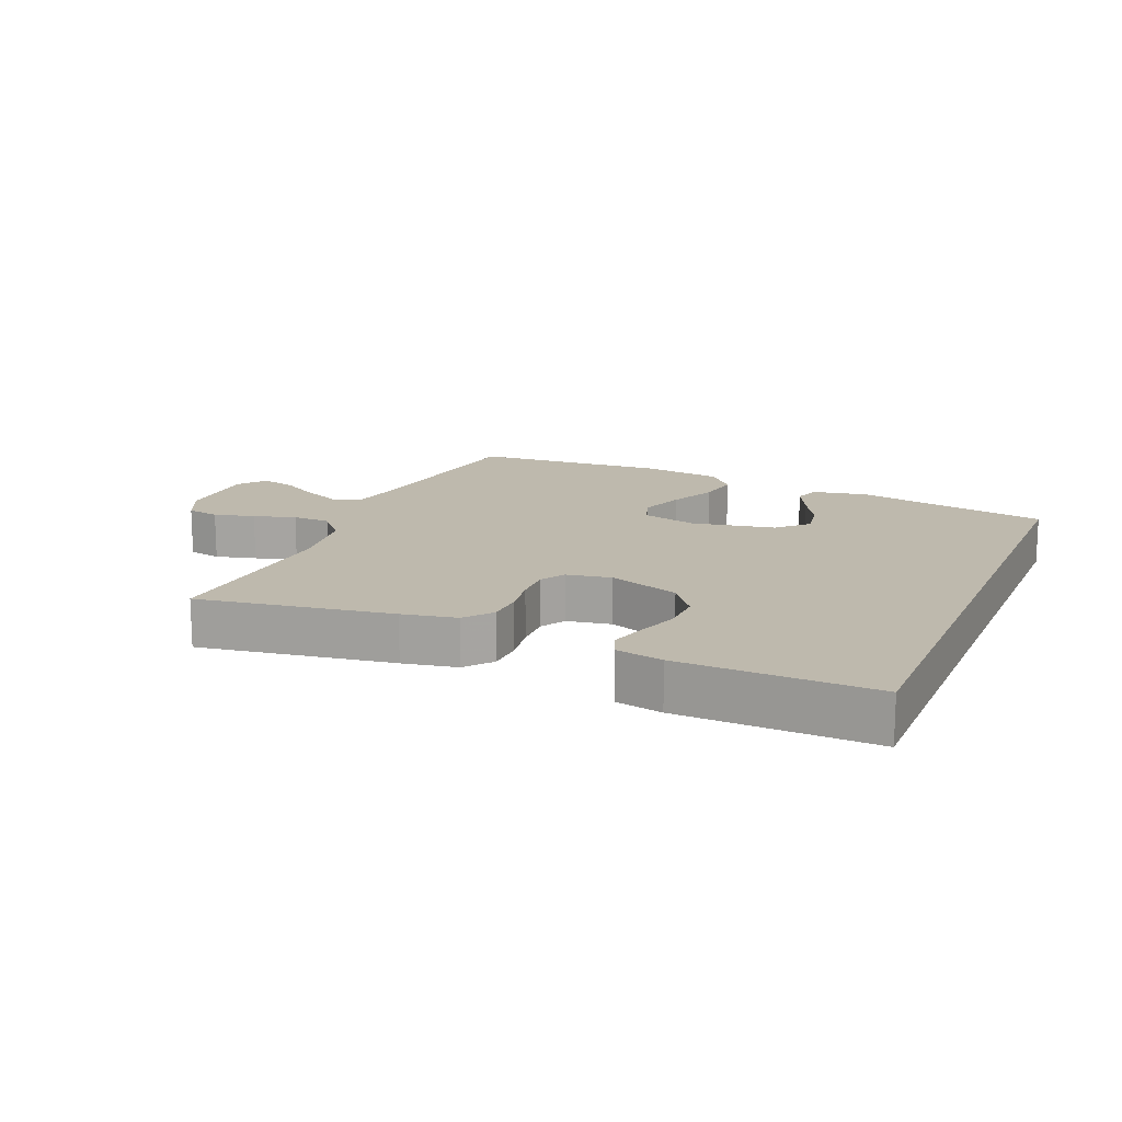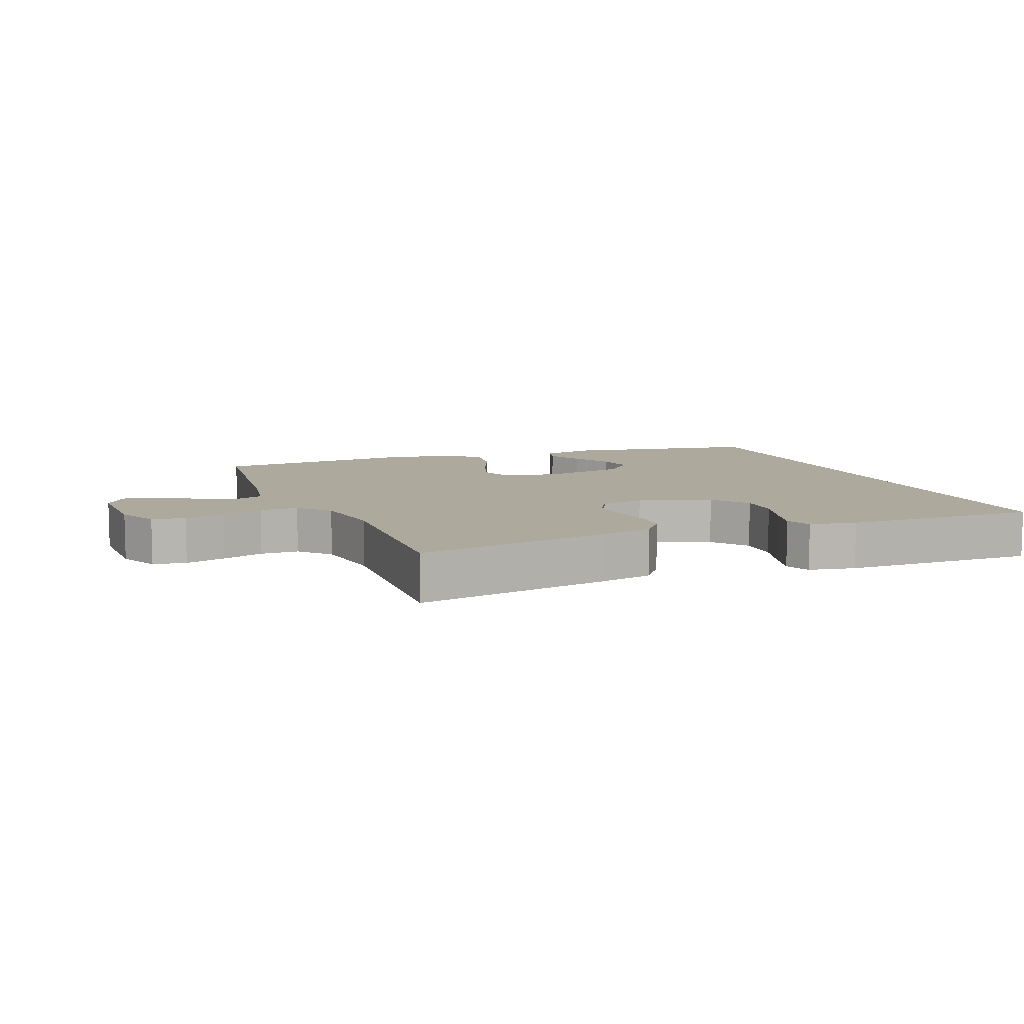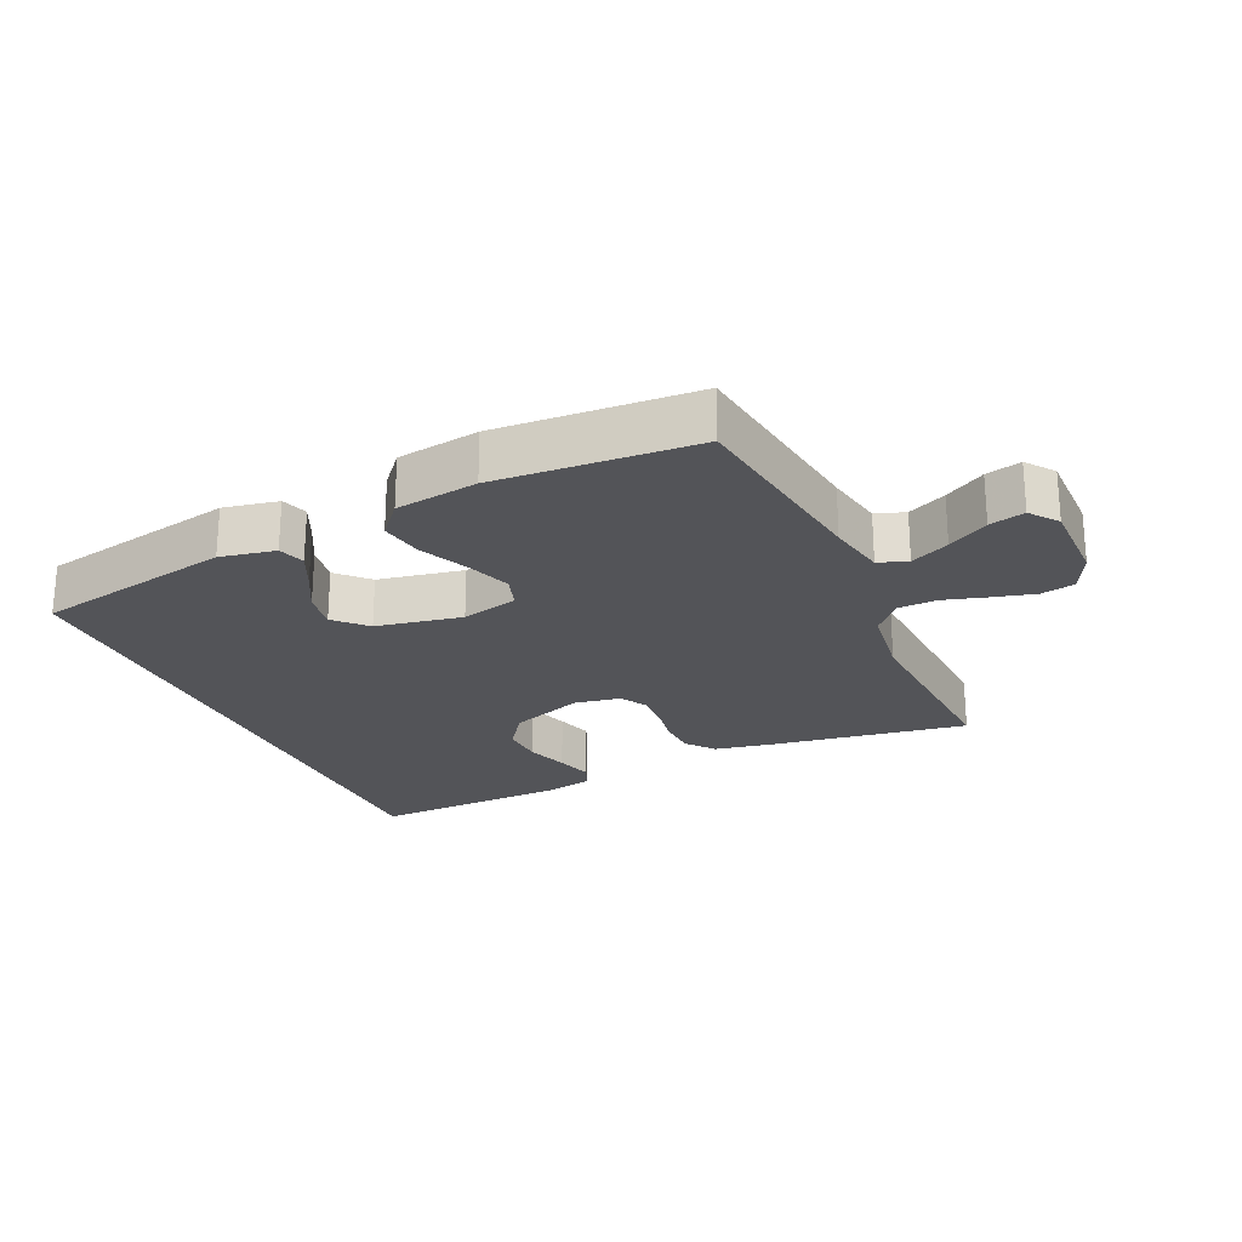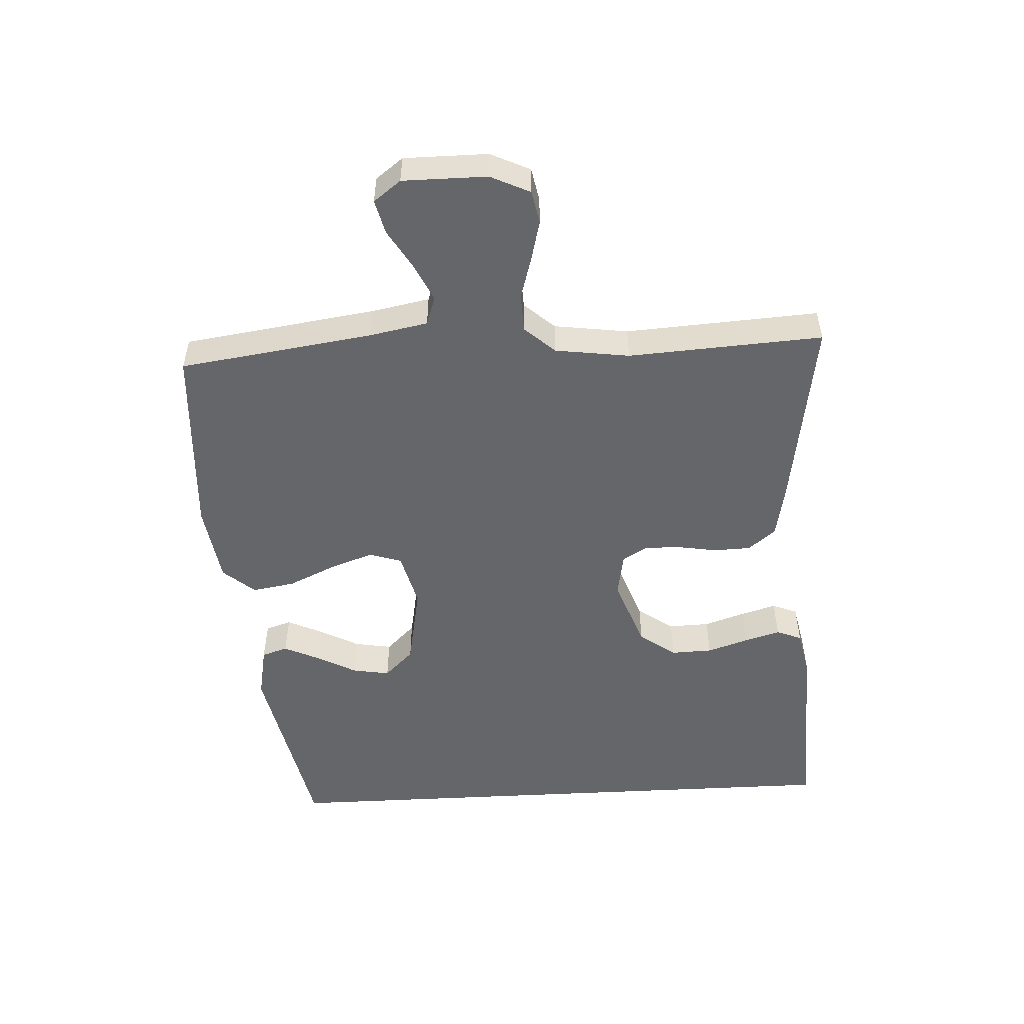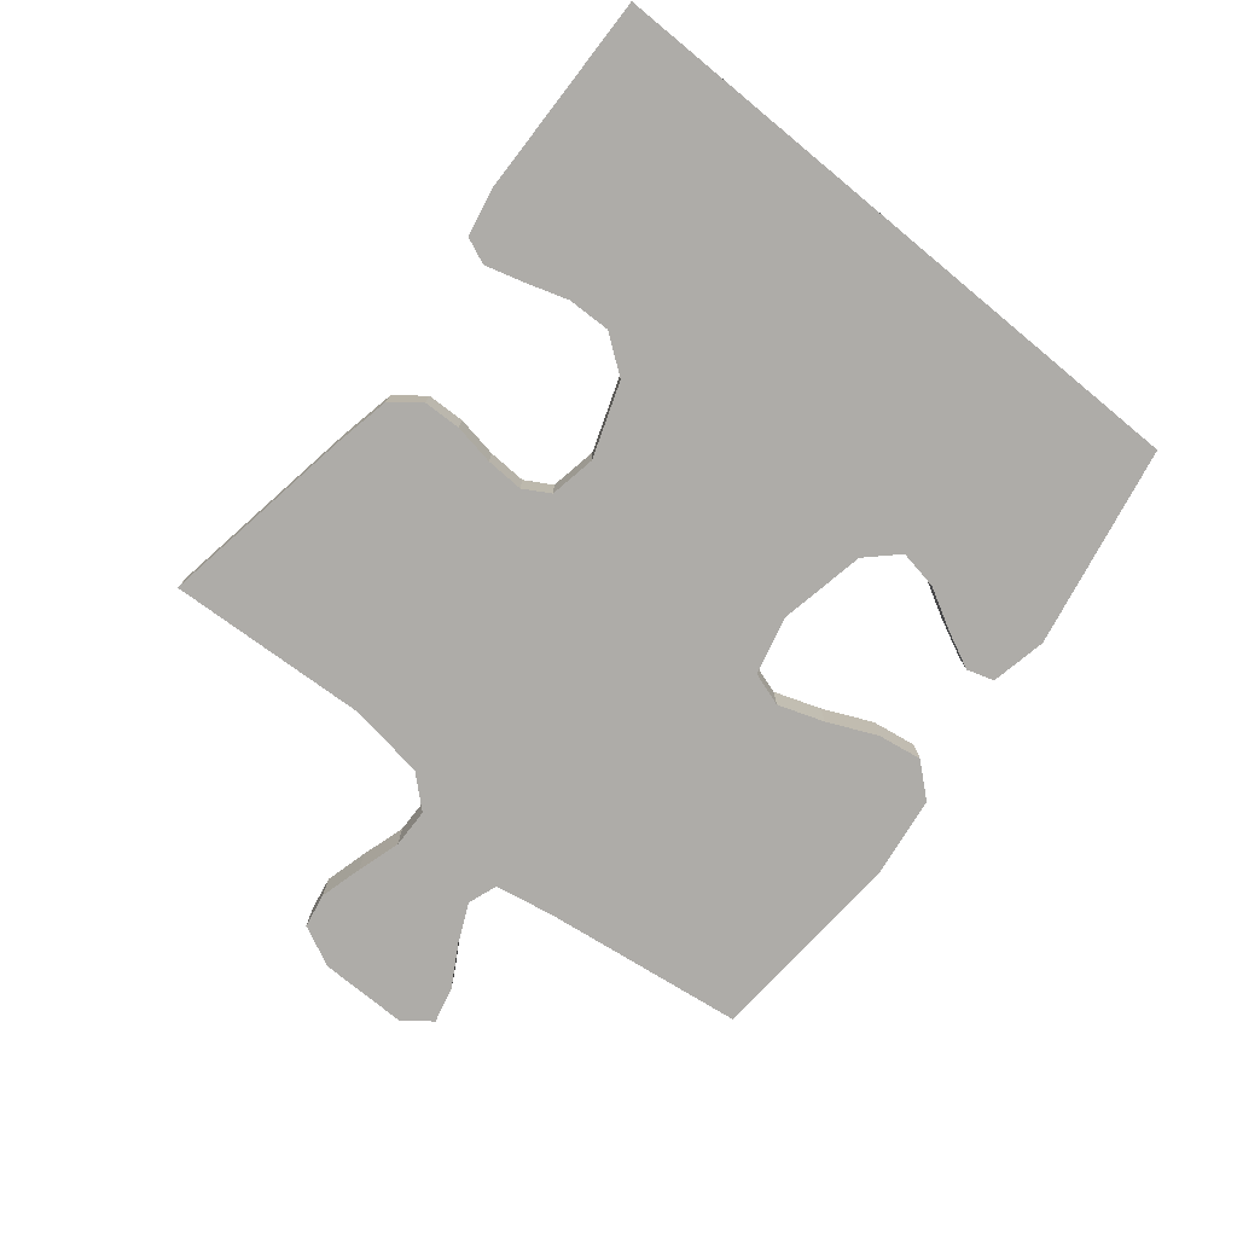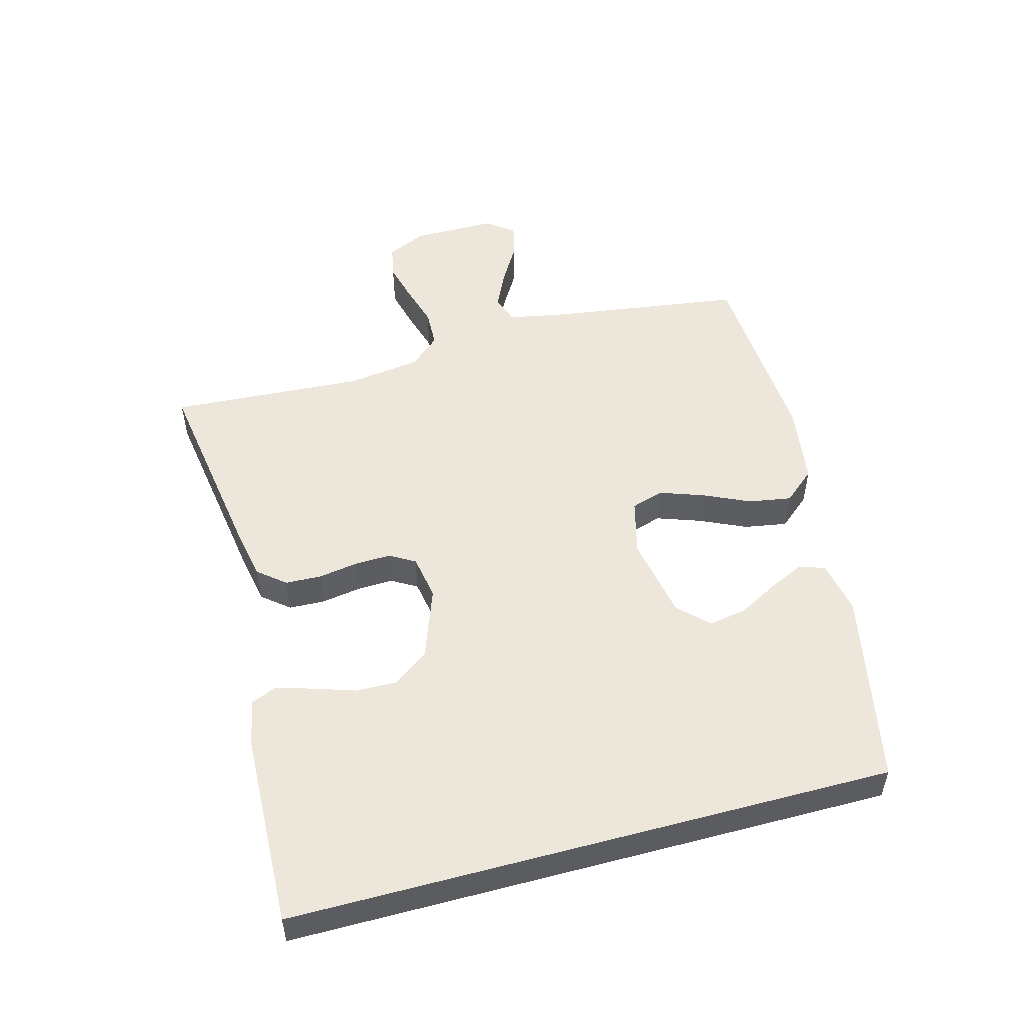
<metadata>
{"format":"obj","ext":"obj","renderer":"f3d","projection":"perspective","resolution":1024,"background":"white","views":[{"elev":15.2,"azim":22.8,"up":"+Y"},{"elev":8.8,"azim":-22.6,"up":"+Y"},{"elev":-23.6,"azim":-155.7,"up":"+Y"},{"elev":-51.7,"azim":-86.9,"up":"+Y"},{"elev":-76.9,"azim":50.5,"up":"+Y"},{"elev":52.0,"azim":74.9,"up":"+Y"}]}
</metadata>
<code>
v -0.5 0.07 -0.5
v -0.542 0.07 -0.2
v -0.559 0.07 -0.111
v -0.603 0.07 -0.096
v -0.661 0.07 -0.123
v -0.722 0.07 -0.159
v -0.775 0.07 -0.172
v -0.807 0.07 -0.13
v -0.807 0.07 0
v -0.778 0.07 0.061
v -0.727 0.07 0.071
v -0.664 0.07 0.055
v -0.599 0.07 0.036
v -0.54 0.07 0.038
v -0.498 0.07 0.085
v -0.482 0.07 0.2
v -0.5 0.07 0.5
v -0.2 0.07 0.454
v -0.116 0.07 0.438
v -0.082 0.07 0.396
v -0.08 0.07 0.34
v -0.09 0.07 0.279
v -0.092 0.07 0.223
v -0.069 0.07 0.184
v 0 0.07 0.172
v 0.11 0.07 0.212
v 0.151 0.07 0.268
v 0.149 0.07 0.332
v 0.128 0.07 0.396
v 0.112 0.07 0.451
v 0.128 0.07 0.49
v 0.2 0.07 0.505
v 0.5 0.07 0.515
v 0.5 0.07 -0.412
v 0.2 0.07 -0.472
v 0.117 0.07 -0.456
v 0.104 0.07 -0.416
v 0.13 0.07 -0.361
v 0.163 0.07 -0.3
v 0.173 0.07 -0.242
v 0.129 0.07 -0.197
v 0 0.07 -0.173
v -0.086 0.07 -0.195
v -0.102 0.07 -0.245
v -0.078 0.07 -0.313
v -0.045 0.07 -0.385
v -0.034 0.07 -0.451
v -0.076 0.07 -0.5
v -0.2 0.07 -0.518
v -0.5 0 -0.5
v -0.542 0 -0.2
v -0.559 0 -0.111
v -0.603 0 -0.096
v -0.661 0 -0.123
v -0.722 0 -0.159
v -0.775 0 -0.172
v -0.807 0 -0.13
v -0.807 0 0
v -0.778 0 0.061
v -0.727 0 0.071
v -0.664 0 0.055
v -0.599 0 0.036
v -0.54 0 0.038
v -0.498 0 0.085
v -0.482 0 0.2
v -0.5 0 0.5
v -0.2 0 0.454
v -0.116 0 0.438
v -0.082 0 0.396
v -0.08 0 0.34
v -0.09 0 0.279
v -0.092 0 0.223
v -0.069 0 0.184
v 0 0 0.172
v 0.11 0 0.212
v 0.151 0 0.268
v 0.149 0 0.332
v 0.128 0 0.396
v 0.112 0 0.451
v 0.128 0 0.49
v 0.2 0 0.505
v 0.5 0 0.515
v 0.5 0 -0.412
v 0.2 0 -0.472
v 0.117 0 -0.456
v 0.104 0 -0.416
v 0.13 0 -0.361
v 0.163 0 -0.3
v 0.173 0 -0.242
v 0.129 0 -0.197
v 0 0 -0.173
v -0.086 0 -0.195
v -0.102 0 -0.245
v -0.078 0 -0.313
v -0.045 0 -0.385
v -0.034 0 -0.451
v -0.076 0 -0.5
v -0.2 0 -0.518
f 48 49 1 2
f 45 46 47 48
f 44 45 48 2
f 43 44 2 3
f 42 43 3 4
f 36 37 38 39
f 34 35 36 39
f 34 39 40
f 33 34 40 41
f 28 29 30 31
f 28 31 32 33
f 19 20 21 22
f 19 22 23
f 16 17 18 19
f 15 16 19 23
f 14 15 23 24
f 10 11 12 13
f 8 9 10 13
f 8 13 14
f 5 6 7 8
f 4 5 8 14
f 42 4 14 24
f 27 28 33
f 26 27 33 41
f 25 26 41 42
f 24 25 42
f 51 50 98 97
f 97 96 95 94
f 51 97 94 93
f 52 51 93 92
f 53 52 92 91
f 88 87 86 85
f 88 85 84 83
f 89 88 83
f 90 89 83 82
f 80 79 78 77
f 82 81 80 77
f 71 70 69 68
f 72 71 68
f 68 67 66 65
f 72 68 65 64
f 73 72 64 63
f 62 61 60 59
f 62 59 58 57
f 63 62 57
f 57 56 55 54
f 63 57 54 53
f 73 63 53 91
f 82 77 76
f 90 82 76 75
f 91 90 75 74
f 91 74 73
f 1 50 51 2
f 2 51 52 3
f 3 52 53 4
f 4 53 54 5
f 5 54 55 6
f 6 55 56 7
f 7 56 57 8
f 8 57 58 9
f 9 58 59 10
f 10 59 60 11
f 11 60 61 12
f 12 61 62 13
f 13 62 63 14
f 14 63 64 15
f 15 64 65 16
f 16 65 66 17
f 17 66 67 18
f 18 67 68 19
f 19 68 69 20
f 20 69 70 21
f 21 70 71 22
f 22 71 72 23
f 23 72 73 24
f 24 73 74 25
f 25 74 75 26
f 26 75 76 27
f 27 76 77 28
f 28 77 78 29
f 29 78 79 30
f 30 79 80 31
f 31 80 81 32
f 32 81 82 33
f 33 82 83 34
f 34 83 84 35
f 35 84 85 36
f 36 85 86 37
f 37 86 87 38
f 38 87 88 39
f 39 88 89 40
f 40 89 90 41
f 41 90 91 42
f 42 91 92 43
f 43 92 93 44
f 44 93 94 45
f 45 94 95 46
f 46 95 96 47
f 47 96 97 48
f 48 97 98 49
f 49 98 50 1

</code>
